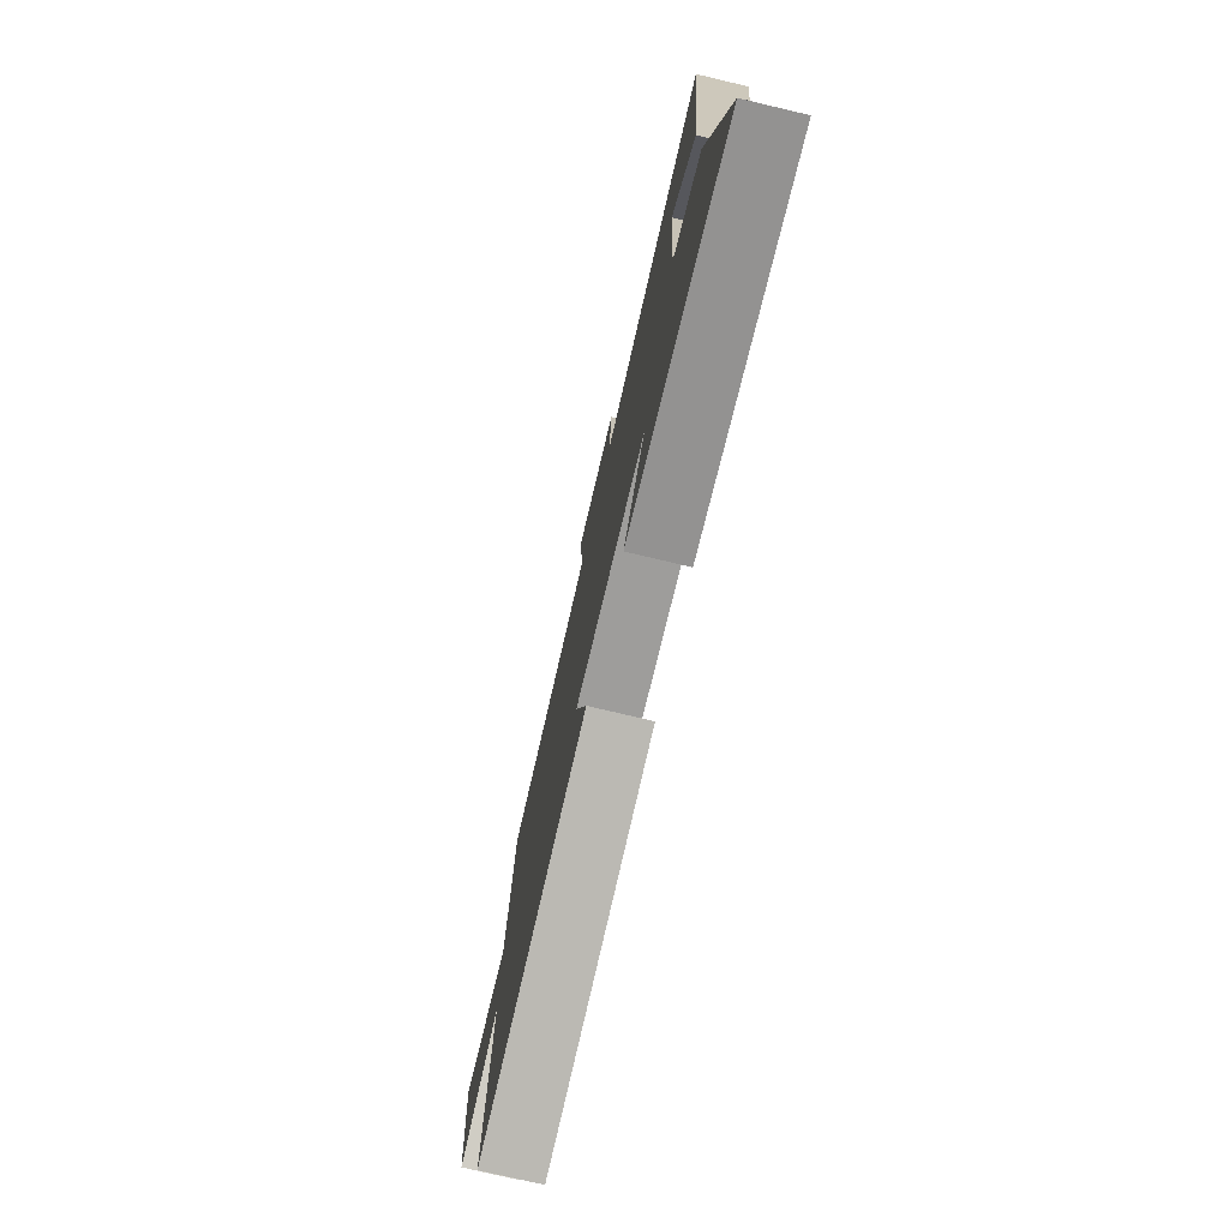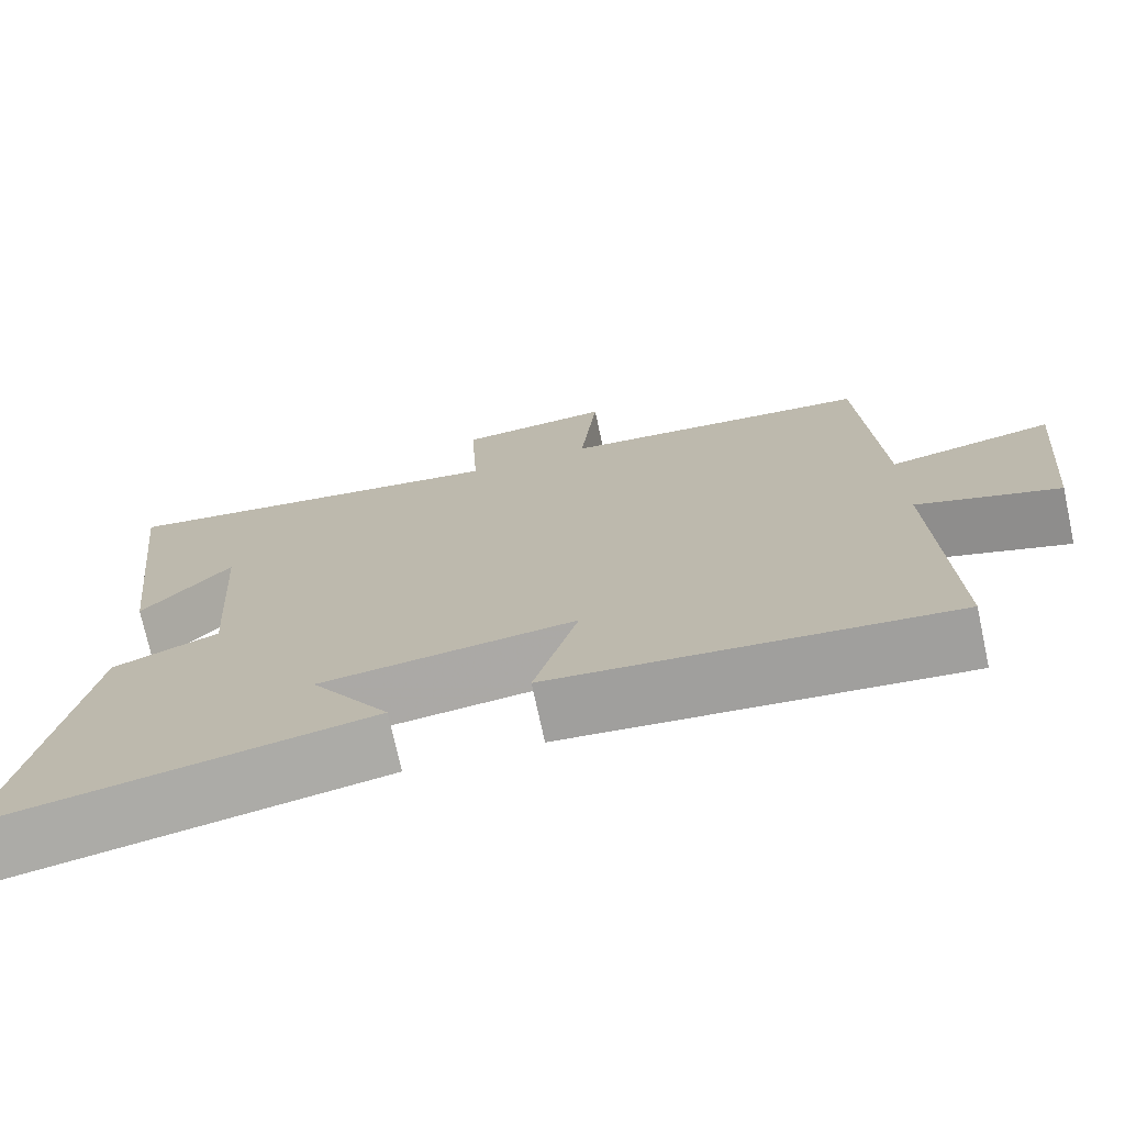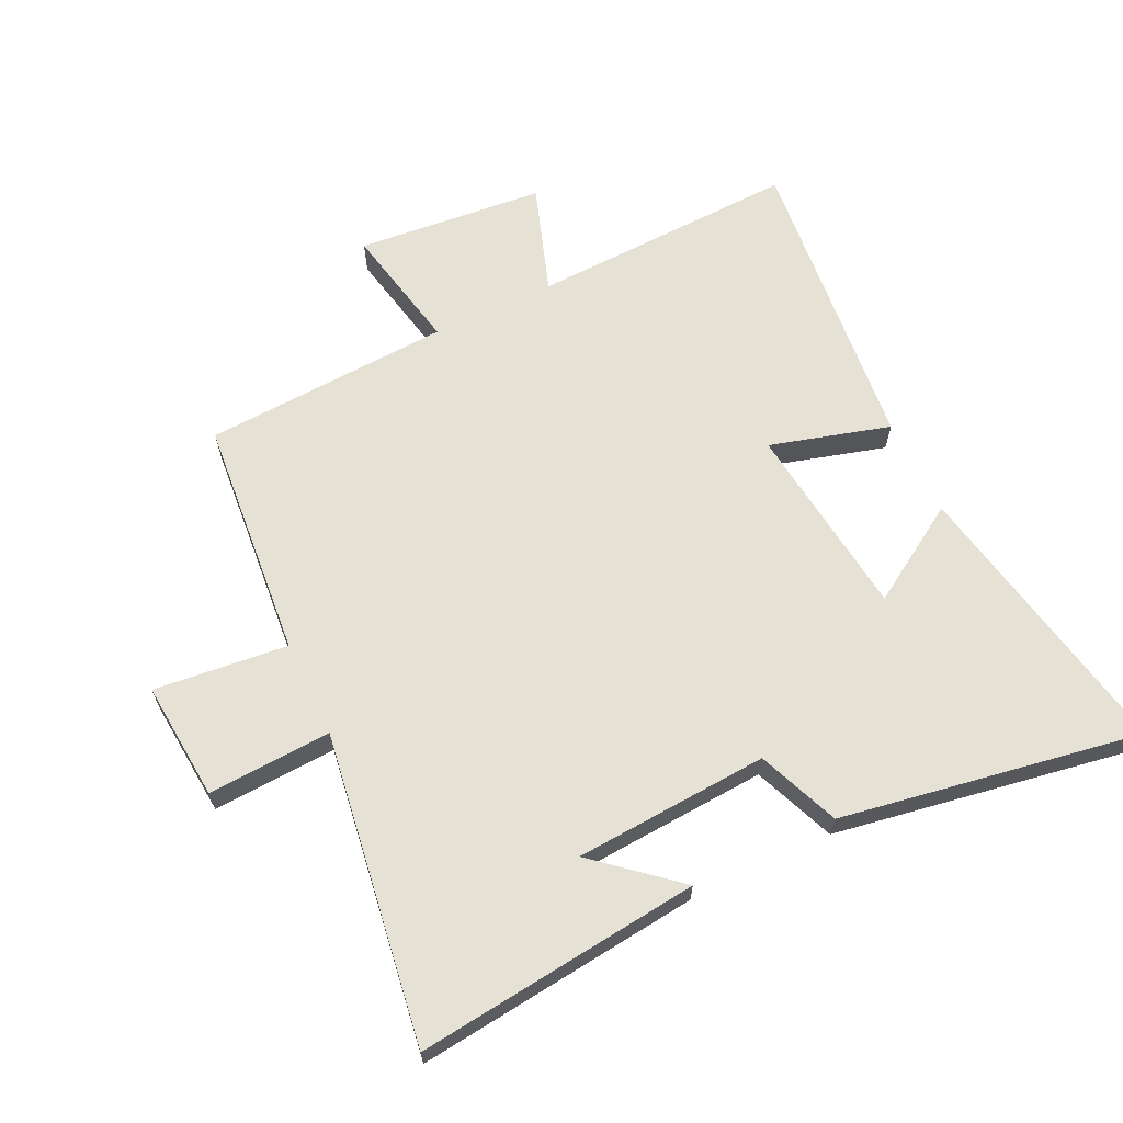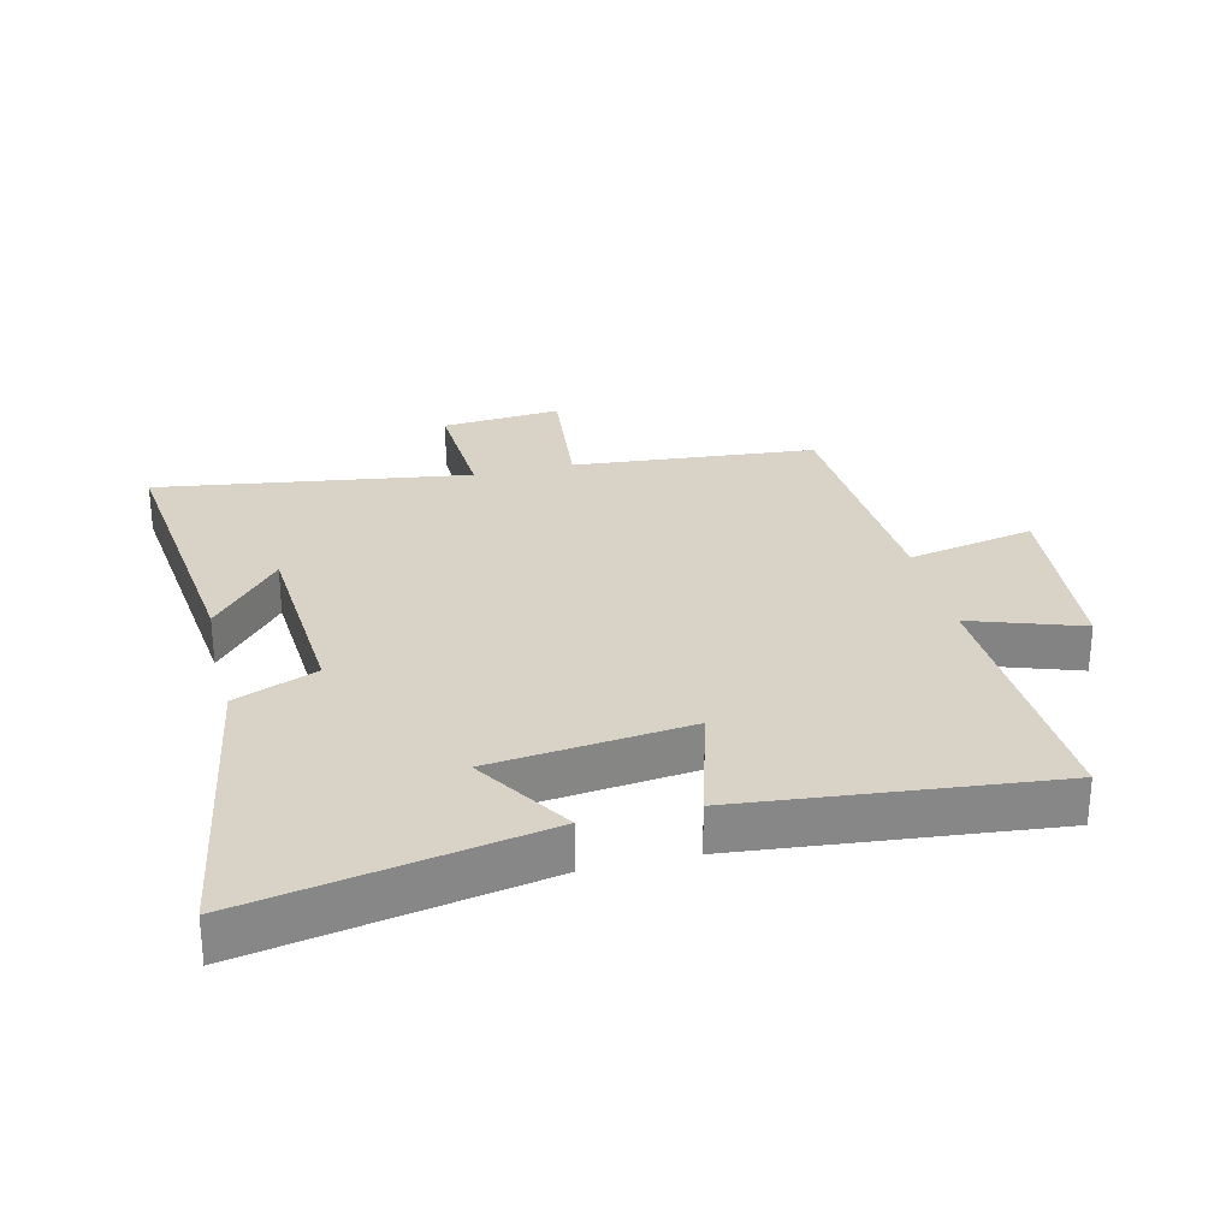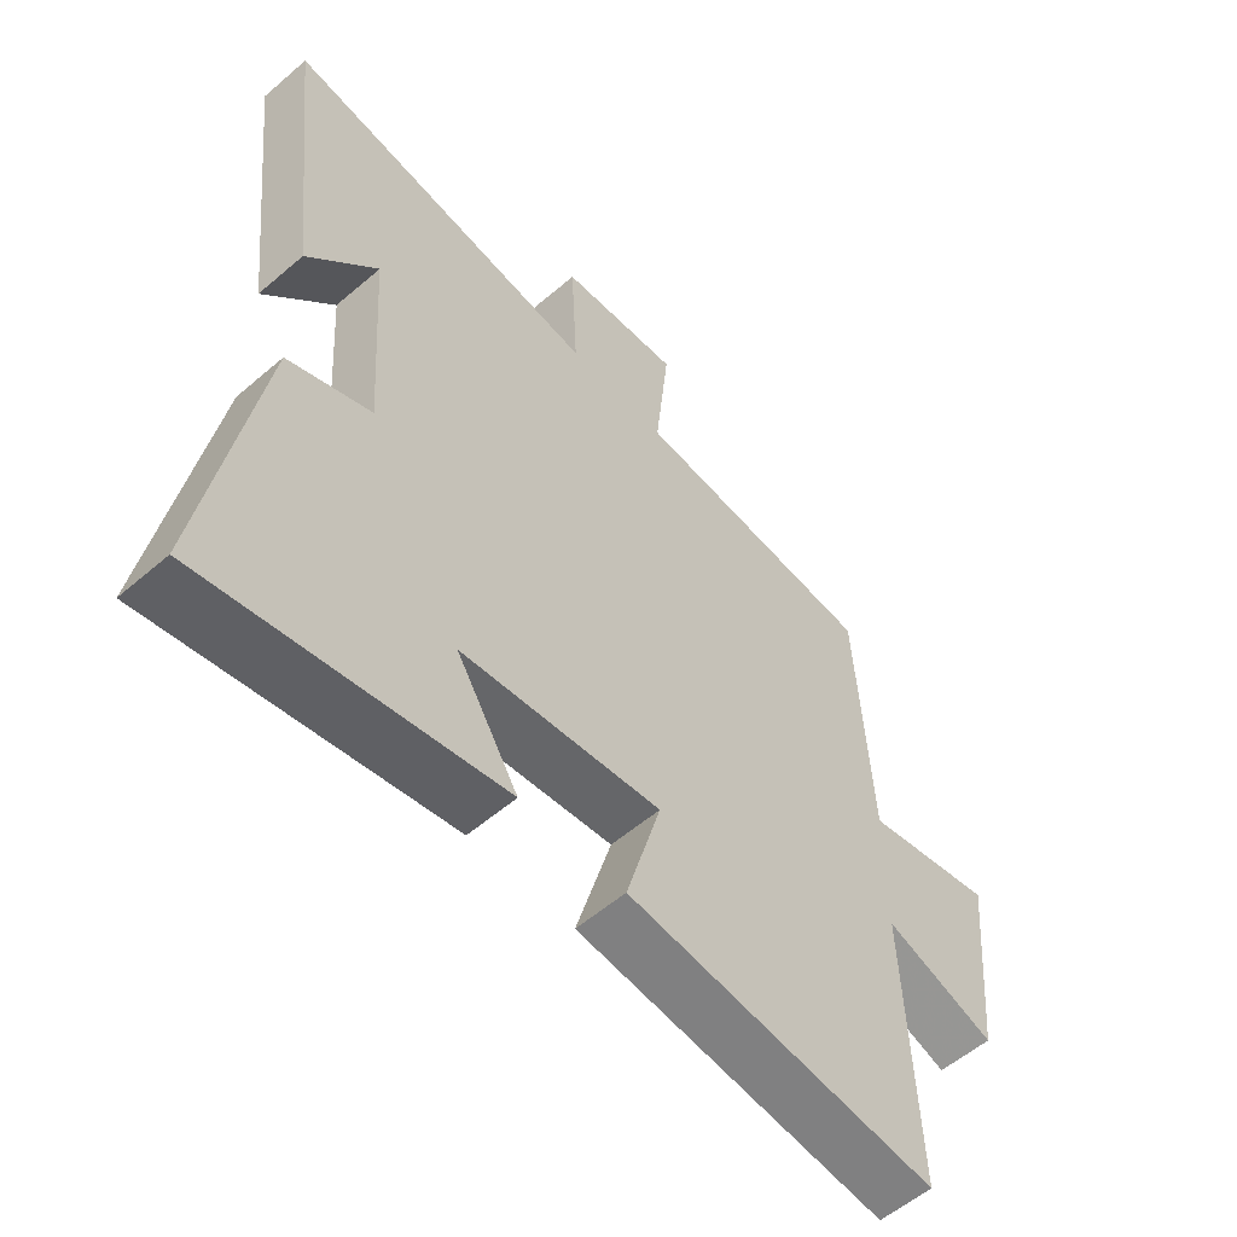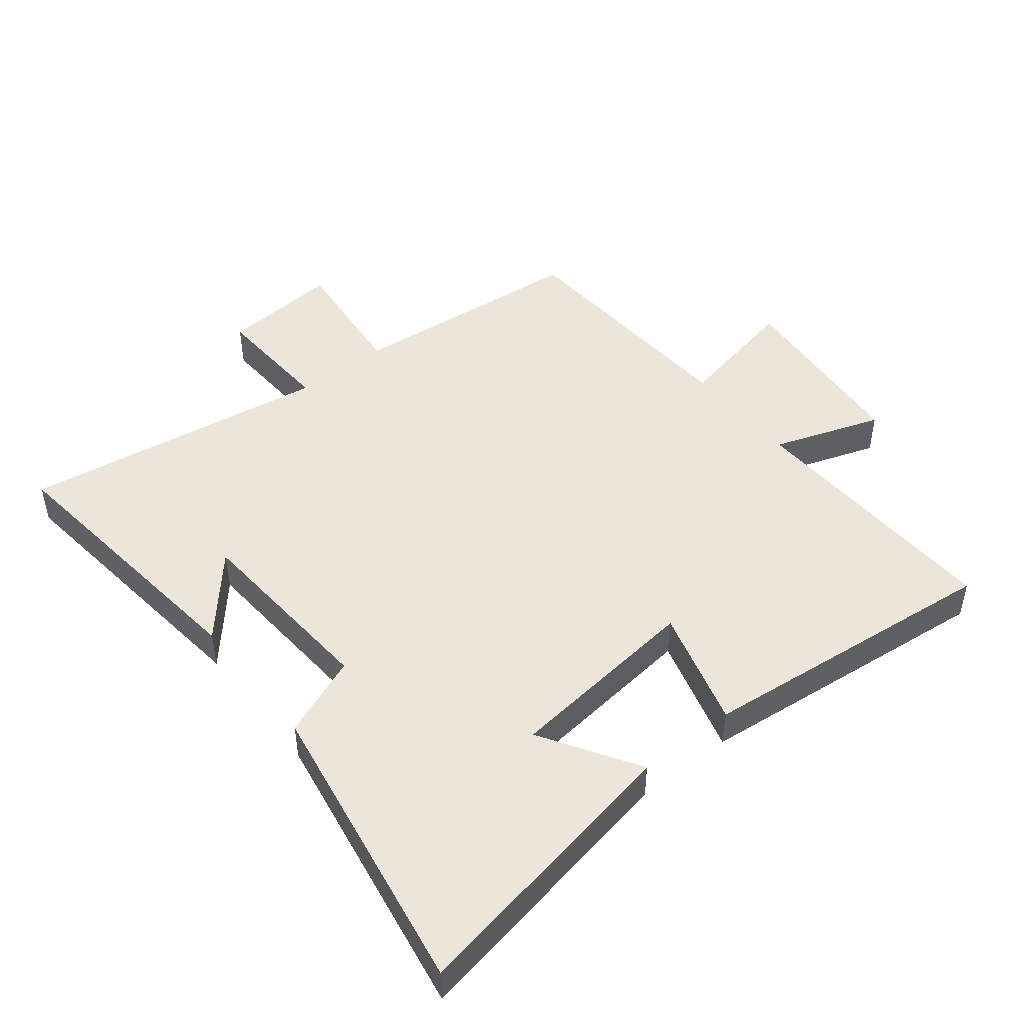
<metadata>
{"format":"obj","ext":"obj","renderer":"f3d","projection":"perspective","resolution":1024,"background":"white","views":[{"elev":-77.3,"azim":76.8,"up":"+Z"},{"elev":-73.7,"azim":-167.8,"up":"+Z"},{"elev":64.6,"azim":64.4,"up":"+Y"},{"elev":28.1,"azim":166.4,"up":"+Y"},{"elev":-56.4,"azim":131.9,"up":"+Z"},{"elev":47.0,"azim":141.6,"up":"+Y"}]}
</metadata>
<code>
v 0.551 0.07 0.572
v 0.5 0.07 0.122
v 0.391 0.07 0.25
v 0.371 0.07 -0.058
v 0.5 0.07 -0.11
v 0.581 0.07 -0.587
v 0.127 0.07 -0.5
v 0.223 0.07 -0.346
v -0.087 0.07 -0.31
v -0.033 0.07 -0.5
v -0.516 0.07 -0.549
v -0.5 0.07 -0.125
v -0.673 0.07 -0.184
v -0.701 0.07 0.114
v -0.5 0.07 0.073
v -0.478 0.07 0.466
v -0.096 0.07 0.5
v -0.118 0.07 0.712
v 0.07 0.07 0.696
v 0.06 0.07 0.5
v 0.551 0 0.572
v 0.5 0 0.122
v 0.391 0 0.25
v 0.371 0 -0.058
v 0.5 0 -0.11
v 0.581 0 -0.587
v 0.127 0 -0.5
v 0.223 0 -0.346
v -0.087 0 -0.31
v -0.033 0 -0.5
v -0.516 0 -0.549
v -0.5 0 -0.125
v -0.673 0 -0.184
v -0.701 0 0.114
v -0.5 0 0.073
v -0.478 0 0.466
v -0.096 0 0.5
v -0.118 0 0.712
v 0.07 0 0.696
v 0.06 0 0.5
f 17 18 19 20
f 15 16 17 20
f 15 20 1
f 12 13 14 15
f 12 15 1
f 9 10 11 12
f 8 9 12
f 5 6 7 8
f 4 5 8 12
f 3 4 12
f 1 2 3
f 1 3 12
f 40 39 38 37
f 40 37 36 35
f 21 40 35
f 35 34 33 32
f 21 35 32
f 32 31 30 29
f 32 29 28
f 28 27 26 25
f 32 28 25 24
f 32 24 23
f 23 22 21
f 32 23 21
f 1 21 22 2
f 2 22 23 3
f 3 23 24 4
f 4 24 25 5
f 5 25 26 6
f 6 26 27 7
f 7 27 28 8
f 8 28 29 9
f 9 29 30 10
f 10 30 31 11
f 11 31 32 12
f 12 32 33 13
f 13 33 34 14
f 14 34 35 15
f 15 35 36 16
f 16 36 37 17
f 17 37 38 18
f 18 38 39 19
f 19 39 40 20
f 20 40 21 1

</code>
